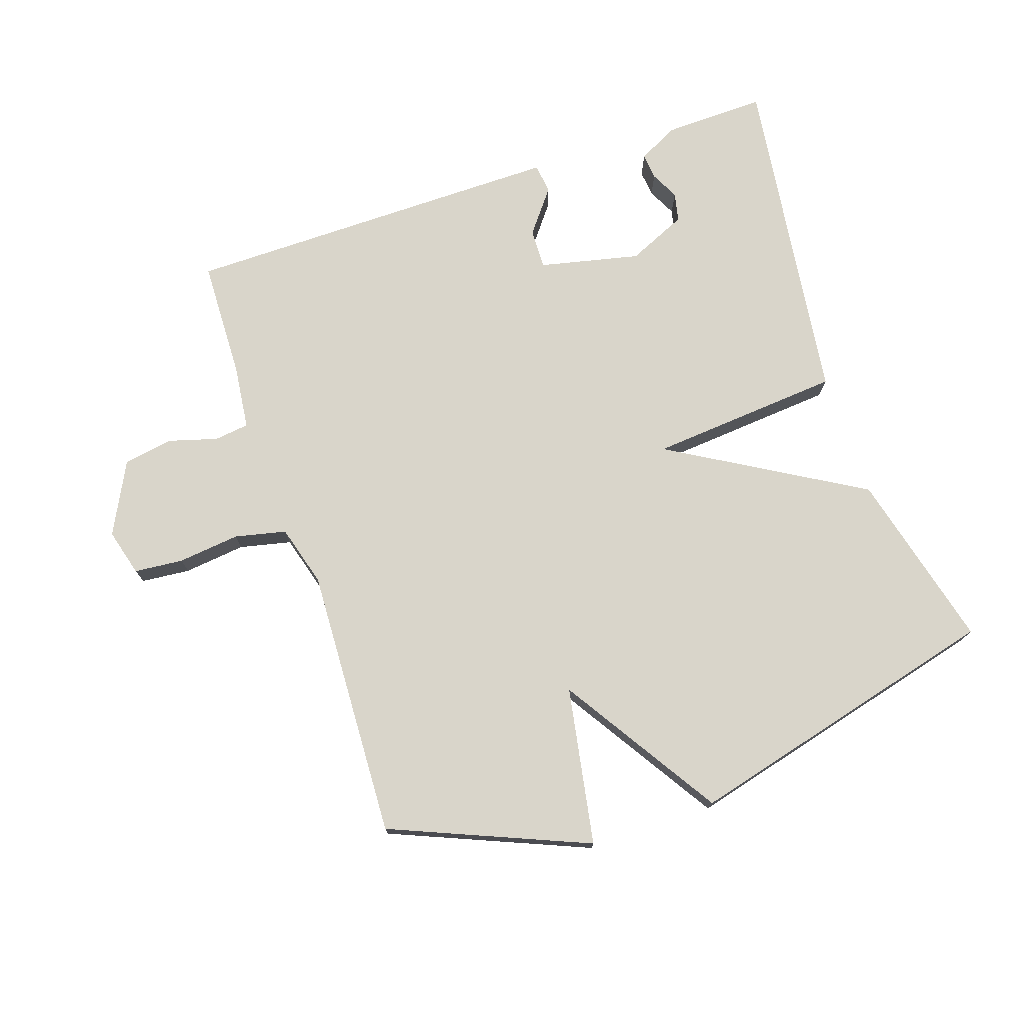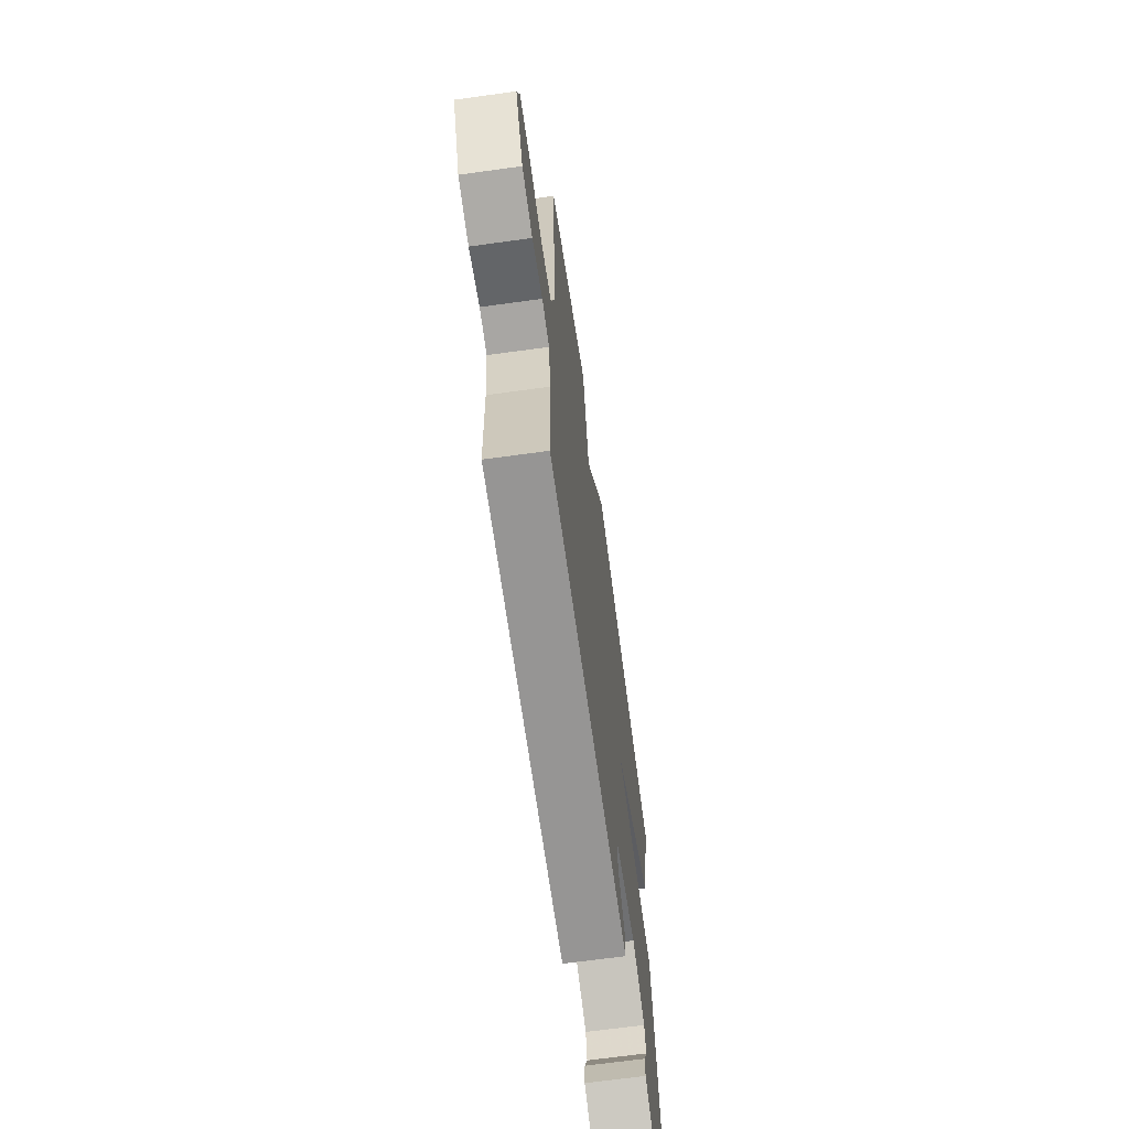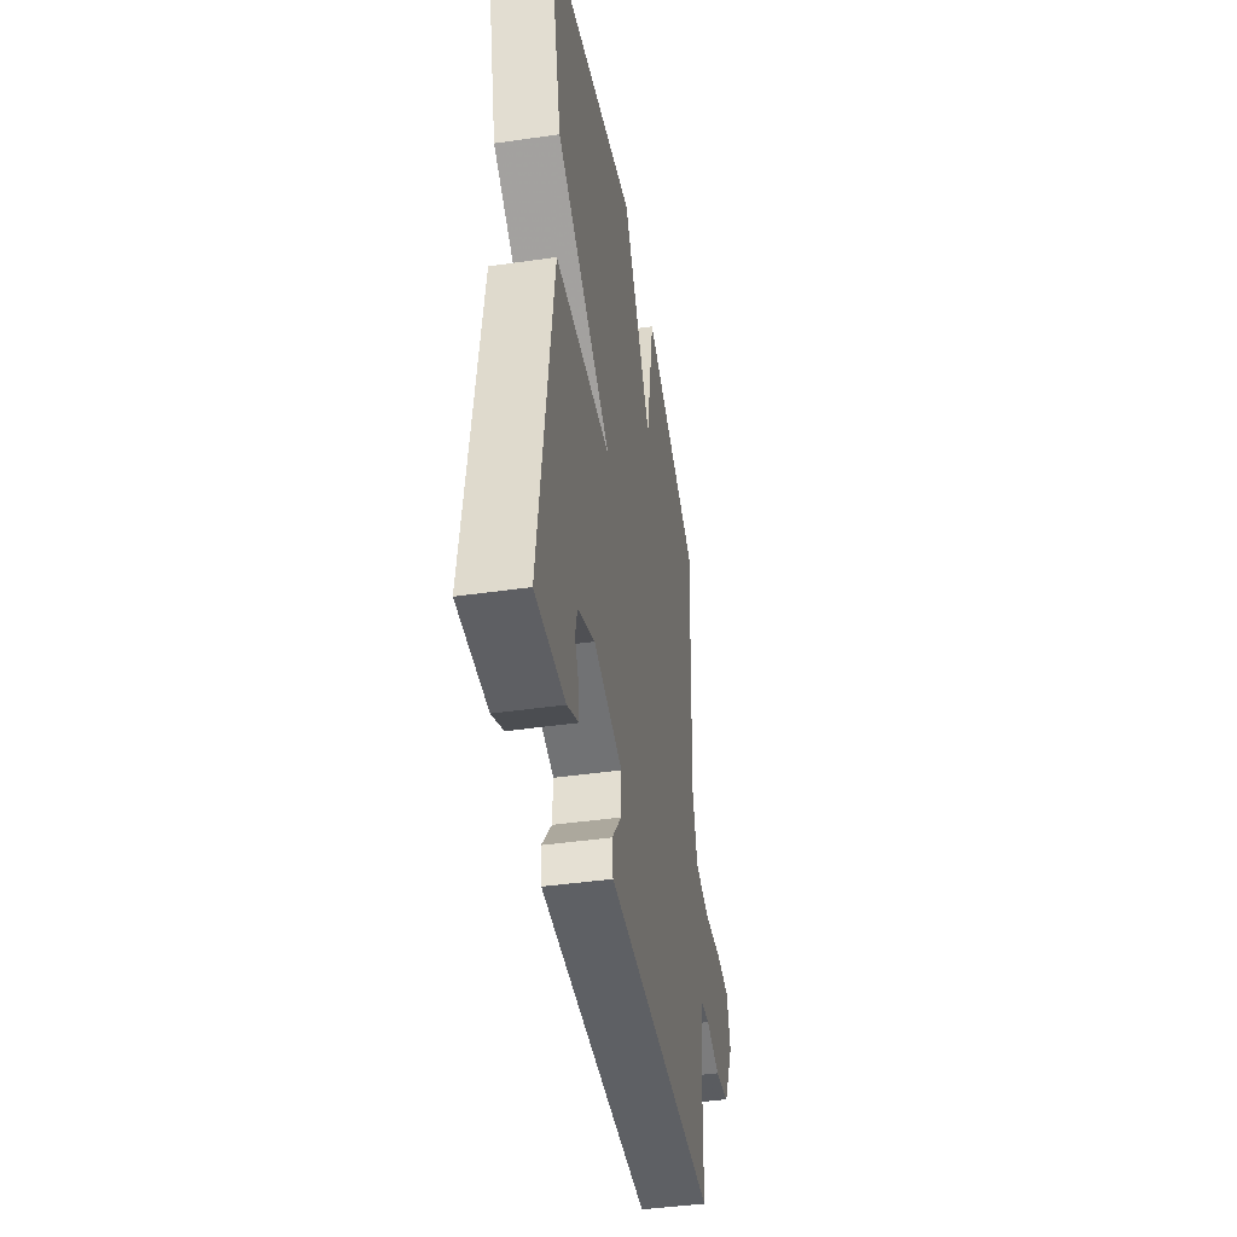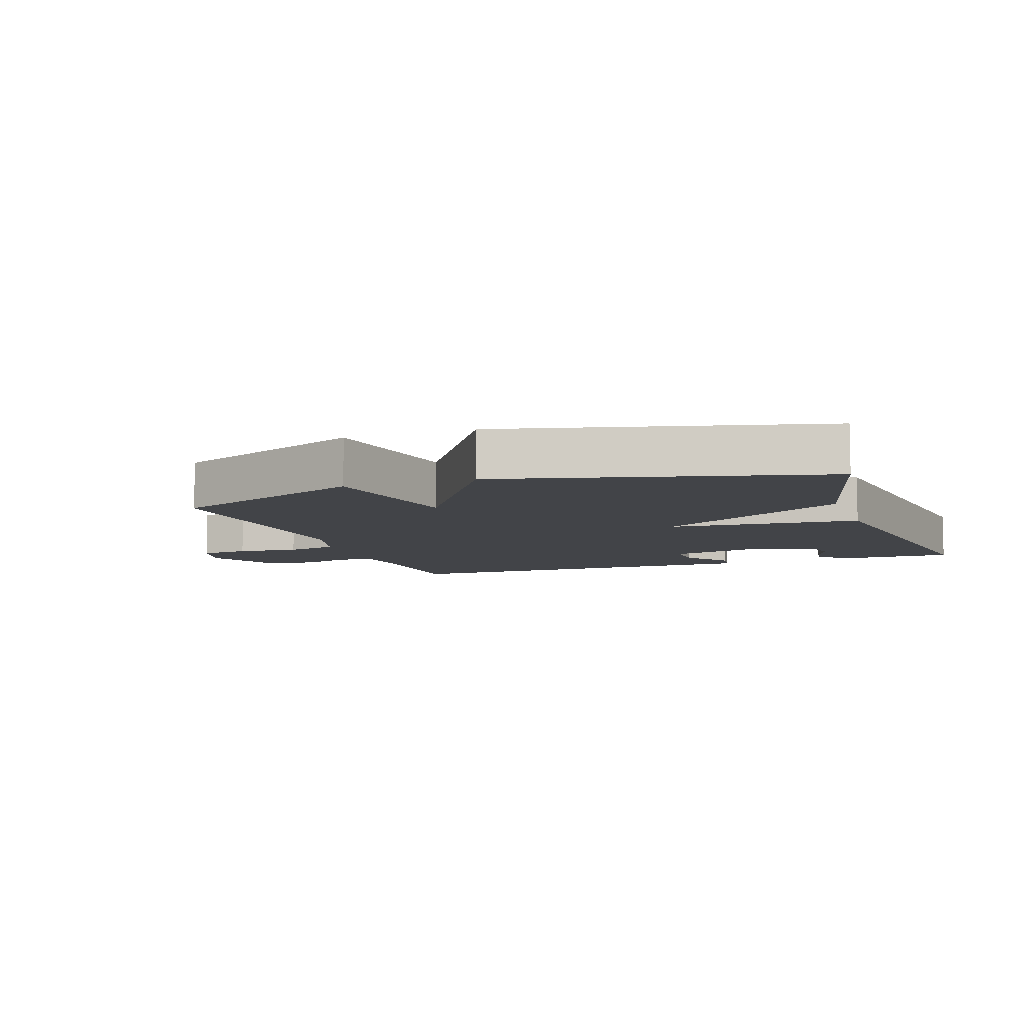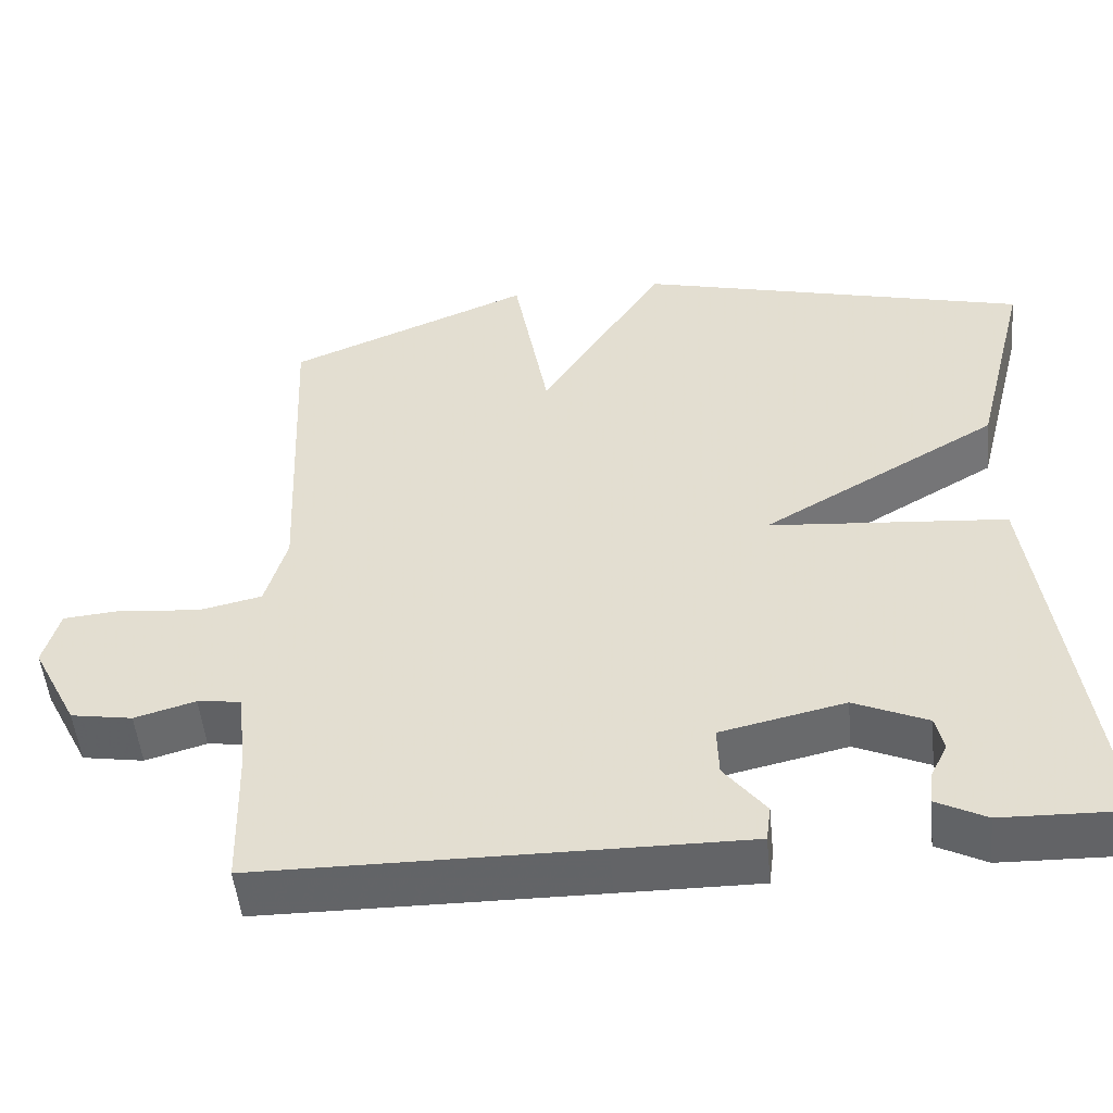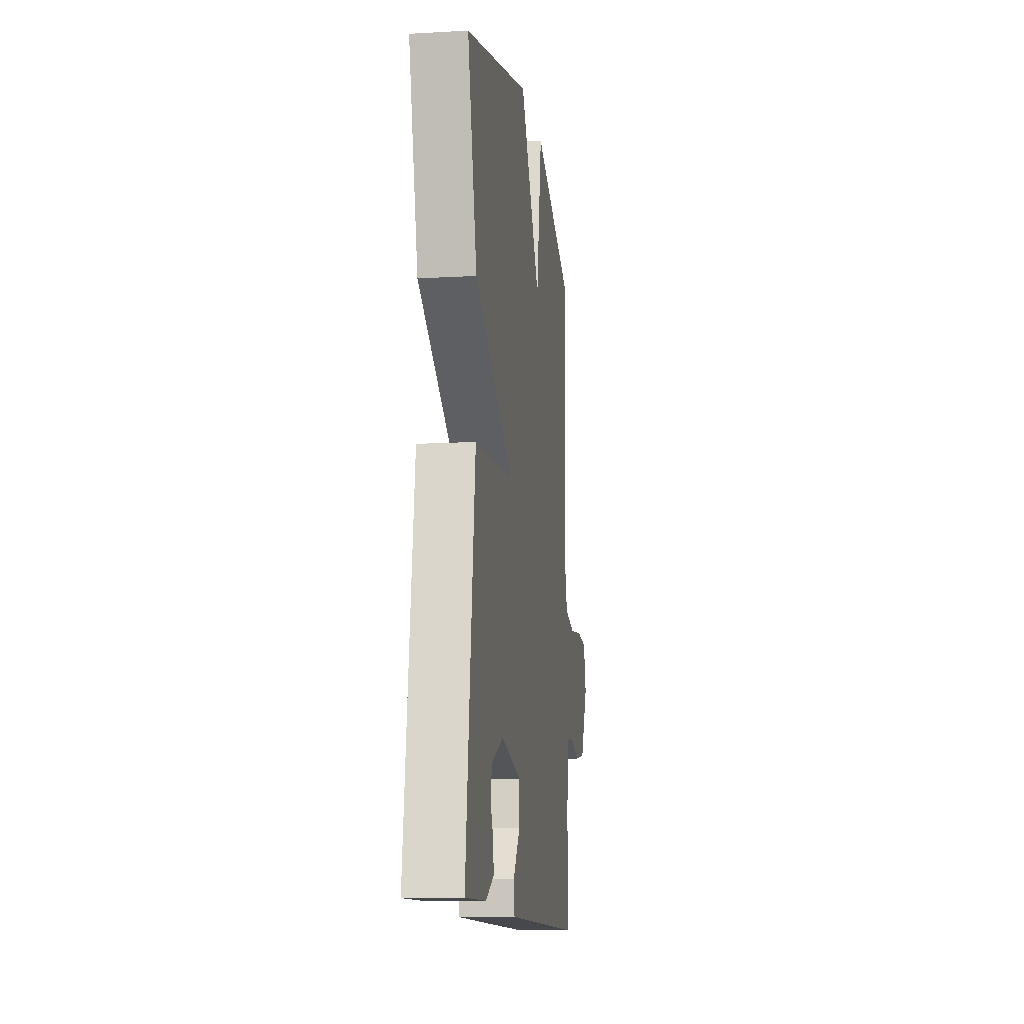
<metadata>
{"format":"obj","ext":"obj","renderer":"f3d","projection":"perspective","resolution":1024,"background":"white","views":[{"elev":74.7,"azim":-18.6,"up":"+Y"},{"elev":-67.2,"azim":-82.1,"up":"+Z"},{"elev":-43.2,"azim":99.7,"up":"+Z"},{"elev":-7.9,"azim":19.3,"up":"+Y"},{"elev":-51.2,"azim":5.6,"up":"+Z"},{"elev":-12.0,"azim":97.7,"up":"+Z"}]}
</metadata>
<code>
v -0.5 0.07 -0.5
v -0.505 0.07 -0.315
v -0.517 0.07 -0.214
v -0.571 0.07 -0.207
v -0.647 0.07 -0.229
v -0.724 0.07 -0.216
v -0.781 0.07 -0.104
v -0.761 0.07 -0.031
v -0.685 0.07 -0.024
v -0.589 0.07 -0.035
v -0.509 0.07 -0.017
v -0.482 0.07 0.078
v -0.5 0.07 0.5
v -0.195 0.07 0.627
v -0.151 0.07 0.382
v 0.005 0.07 0.627
v 0.5 0.07 0.5
v 0.43 0.07 0.223
v 0.131 0.07 0.048
v 0.43 0.07 0.023
v 0.5 0.07 -0.5
v 0.341 0.07 -0.496
v 0.279 0.07 -0.464
v 0.283 0.07 -0.423
v 0.305 0.07 -0.379
v 0.295 0.07 -0.334
v 0.203 0.07 -0.293
v 0.047 0.07 -0.328
v 0.049 0.07 -0.391
v 0.101 0.07 -0.458
v 0.095 0.07 -0.504
v -0.079 0.07 -0.503
v -0.5 0 -0.5
v -0.505 0 -0.315
v -0.517 0 -0.214
v -0.571 0 -0.207
v -0.647 0 -0.229
v -0.724 0 -0.216
v -0.781 0 -0.104
v -0.761 0 -0.031
v -0.685 0 -0.024
v -0.589 0 -0.035
v -0.509 0 -0.017
v -0.482 0 0.078
v -0.5 0 0.5
v -0.195 0 0.627
v -0.151 0 0.382
v 0.005 0 0.627
v 0.5 0 0.5
v 0.43 0 0.223
v 0.131 0 0.048
v 0.43 0 0.023
v 0.5 0 -0.5
v 0.341 0 -0.496
v 0.279 0 -0.464
v 0.283 0 -0.423
v 0.305 0 -0.379
v 0.295 0 -0.334
v 0.203 0 -0.293
v 0.047 0 -0.328
v 0.049 0 -0.391
v 0.101 0 -0.458
v 0.095 0 -0.504
v -0.079 0 -0.503
f 32 1 2
f 31 32 2
f 30 31 2
f 29 30 2
f 28 29 2 3
f 27 28 3
f 23 24 25
f 22 23 25
f 21 22 25
f 21 25 26
f 19 20 21 26
f 17 18 19
f 16 17 19
f 15 16 19
f 15 19 26 27
f 12 13 14 15
f 15 27 3
f 12 15 3
f 11 12 3
f 8 9 10
f 7 8 10
f 6 7 10
f 5 6 10
f 4 5 10
f 3 4 10 11
f 34 33 64
f 34 64 63
f 34 63 62
f 34 62 61
f 35 34 61 60
f 35 60 59
f 57 56 55
f 57 55 54
f 57 54 53
f 58 57 53
f 58 53 52 51
f 51 50 49
f 51 49 48
f 51 48 47
f 59 58 51 47
f 47 46 45 44
f 35 59 47
f 35 47 44
f 35 44 43
f 42 41 40
f 42 40 39
f 42 39 38
f 42 38 37
f 42 37 36
f 43 42 36 35
f 1 33 34 2
f 2 34 35 3
f 3 35 36 4
f 4 36 37 5
f 5 37 38 6
f 6 38 39 7
f 7 39 40 8
f 8 40 41 9
f 9 41 42 10
f 10 42 43 11
f 11 43 44 12
f 12 44 45 13
f 13 45 46 14
f 14 46 47 15
f 15 47 48 16
f 16 48 49 17
f 17 49 50 18
f 18 50 51 19
f 19 51 52 20
f 20 52 53 21
f 21 53 54 22
f 22 54 55 23
f 23 55 56 24
f 24 56 57 25
f 25 57 58 26
f 26 58 59 27
f 27 59 60 28
f 28 60 61 29
f 29 61 62 30
f 30 62 63 31
f 31 63 64 32
f 32 64 33 1

</code>
